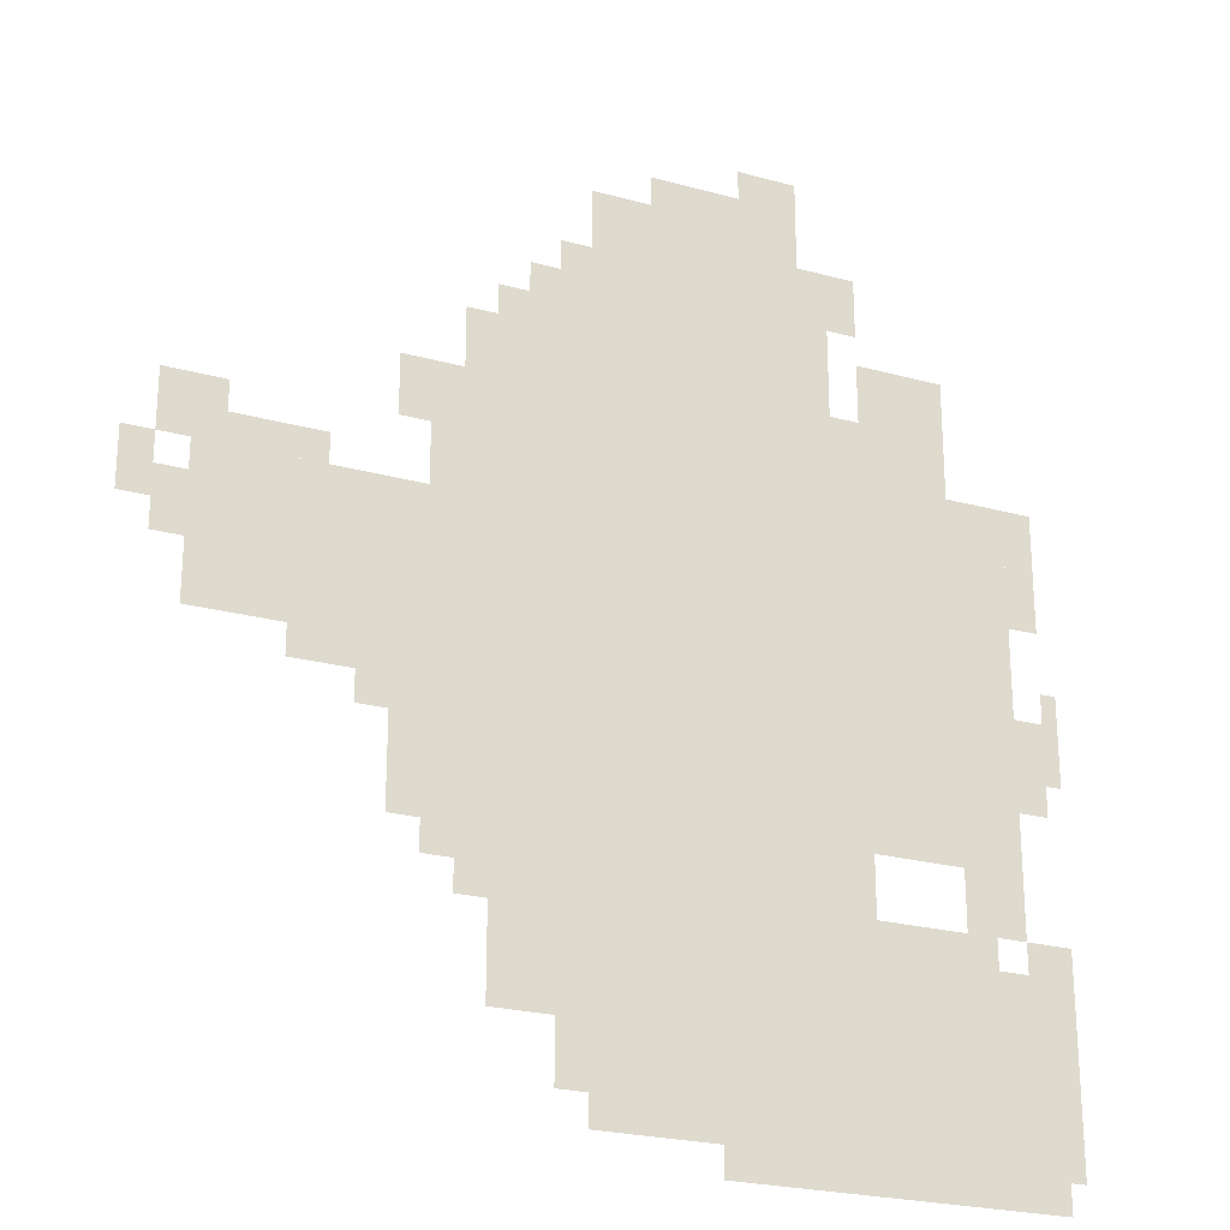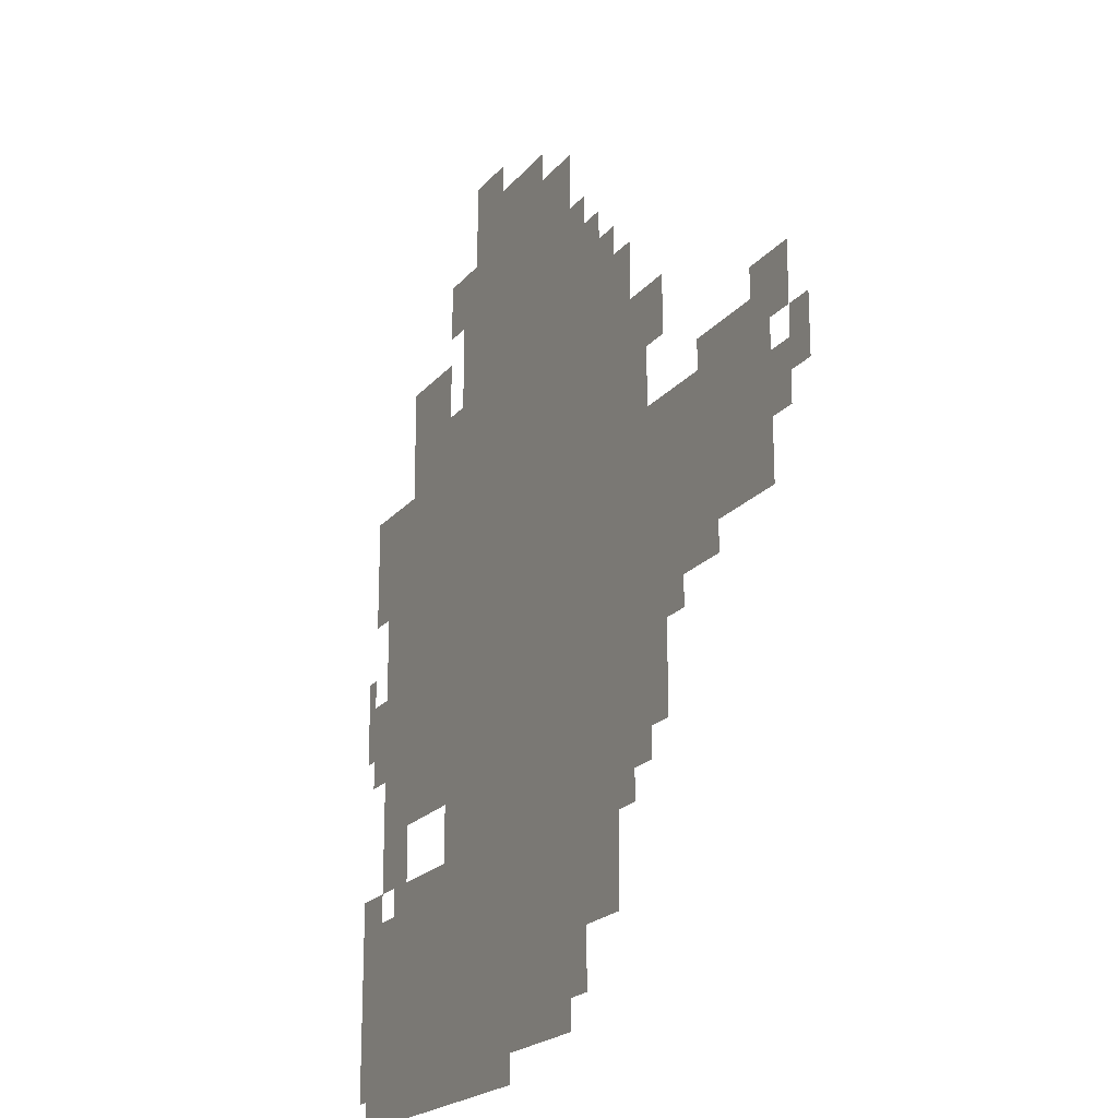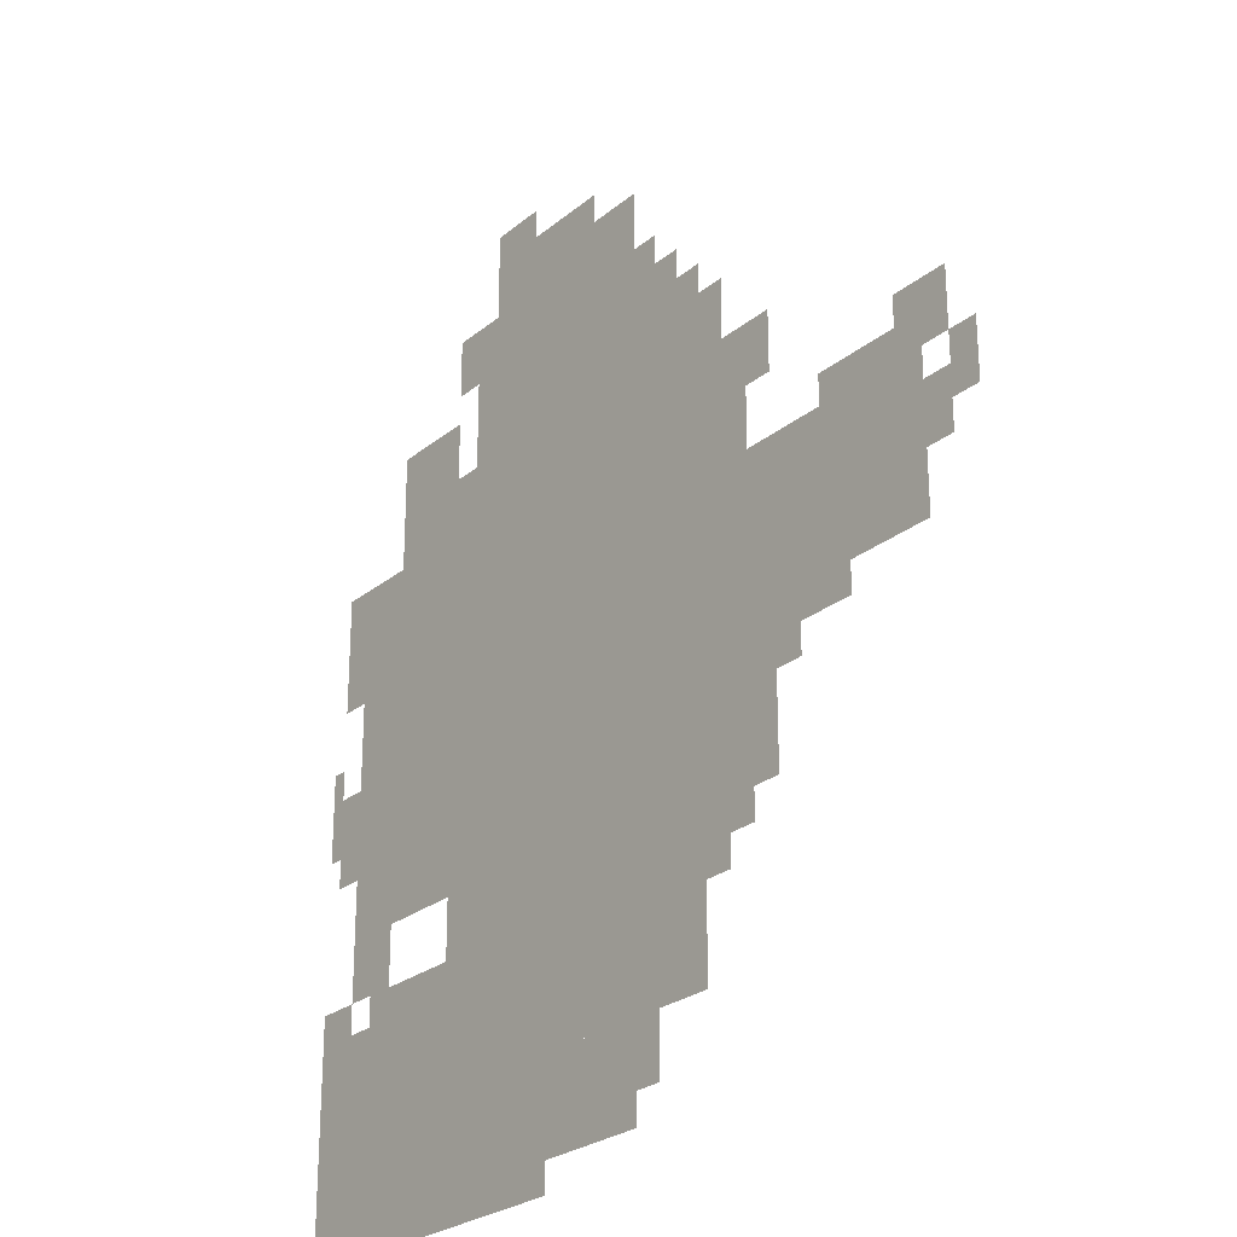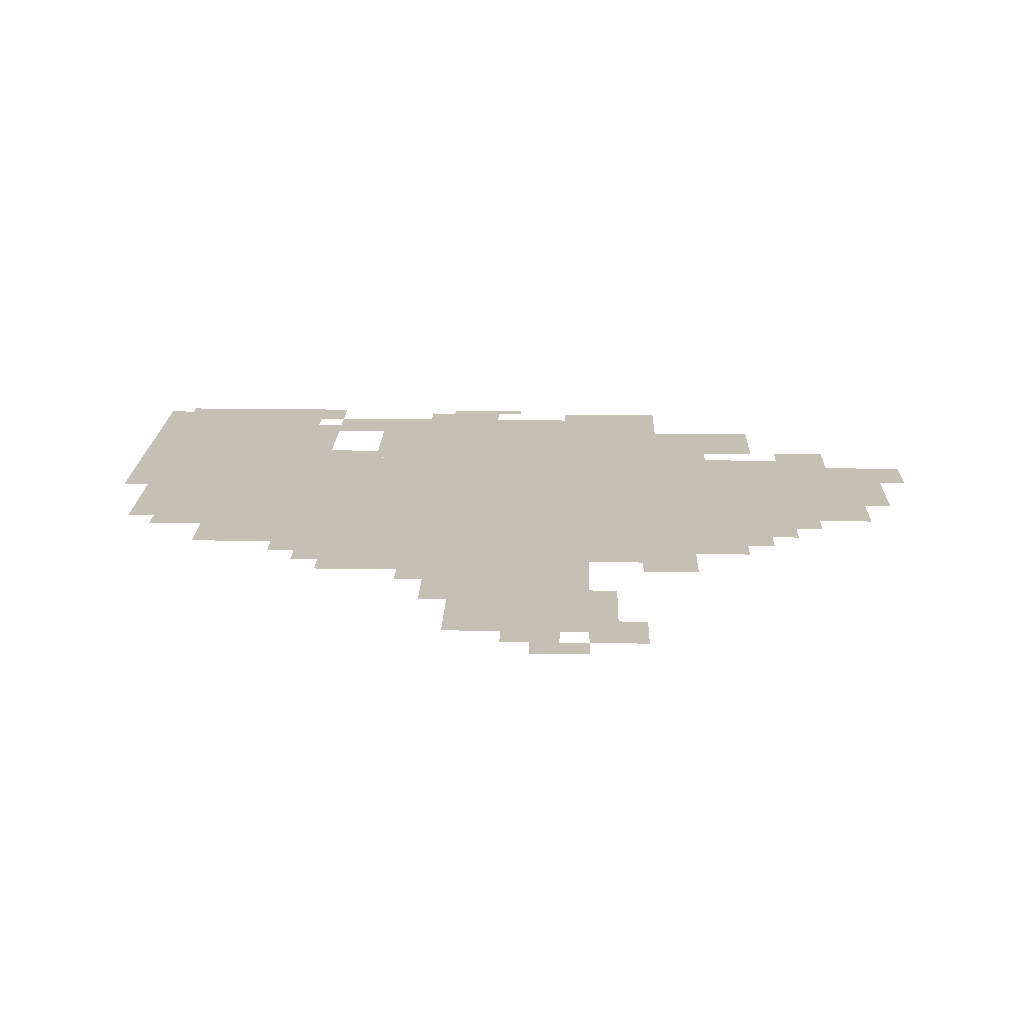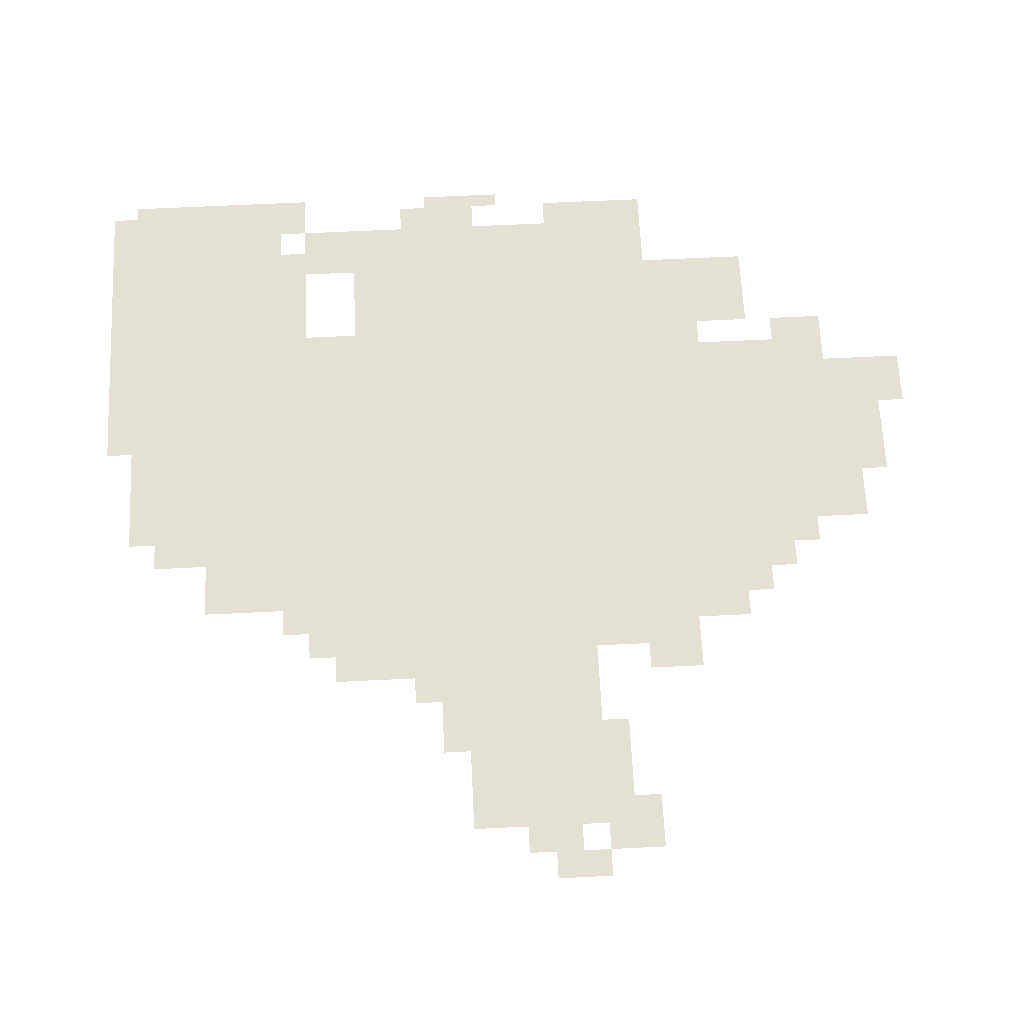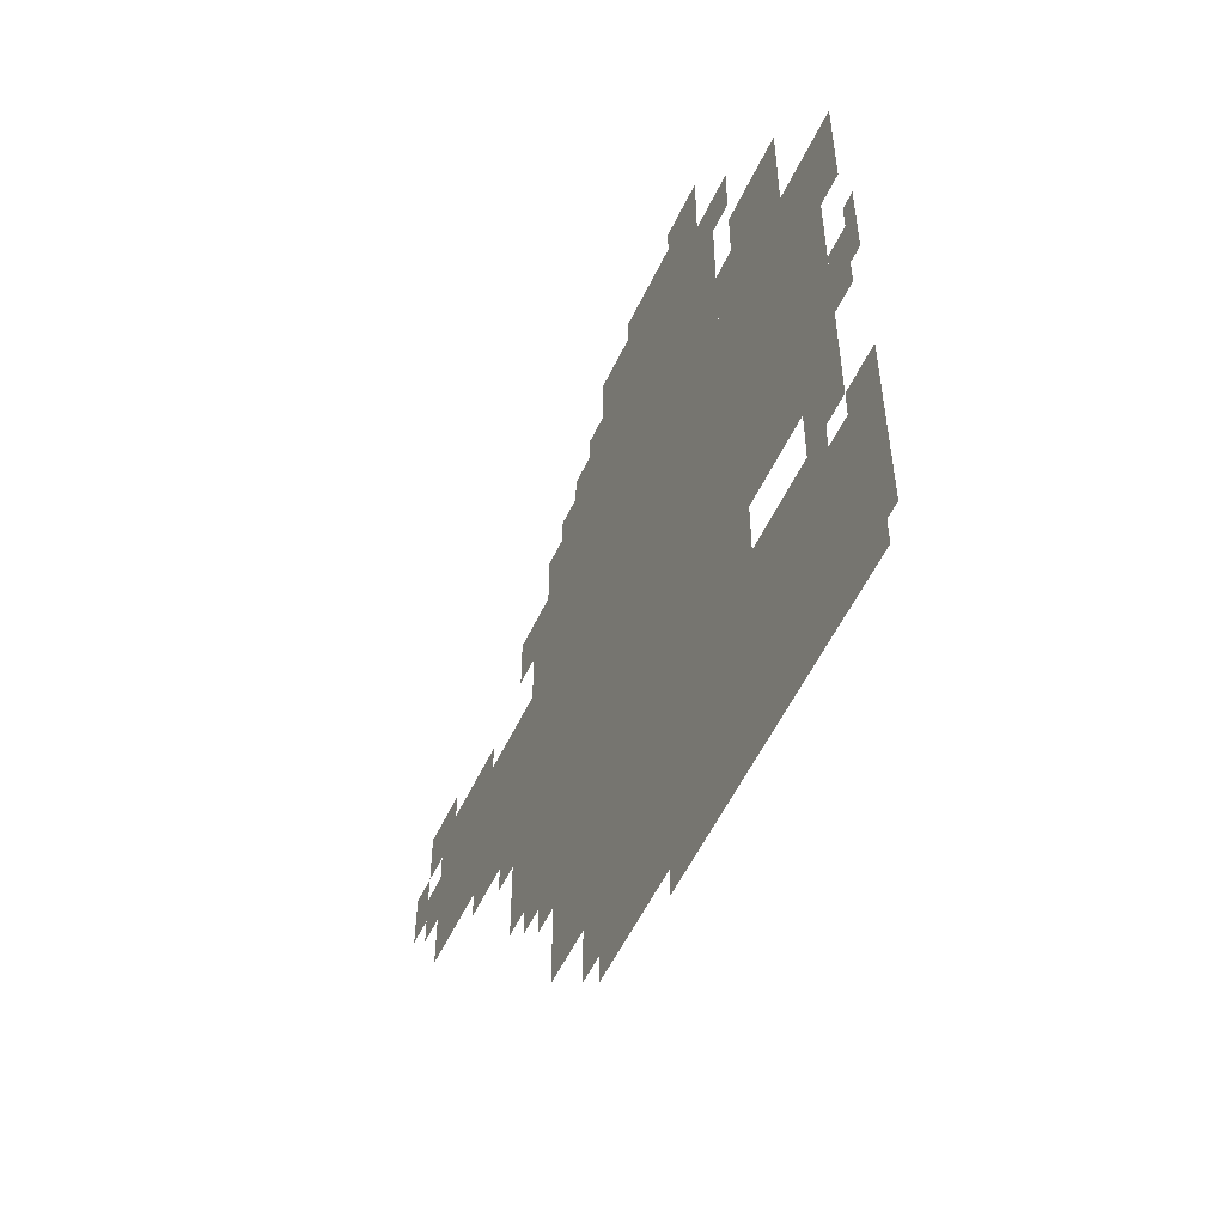
<metadata>
{"format":"obj","ext":"obj","renderer":"f3d","projection":"perspective","resolution":1024,"background":"white","views":[{"elev":-23.9,"azim":155.4,"up":"+Y"},{"elev":-20.3,"azim":62.6,"up":"+Y"},{"elev":-25.6,"azim":52.2,"up":"+Y"},{"elev":18.3,"azim":91.7,"up":"+Z"},{"elev":65.4,"azim":87.2,"up":"+Z"},{"elev":-55.3,"azim":-115.1,"up":"+Y"}]}
</metadata>
<code>
g chicheng_2-mesh
v -352 127 0
v -352 479 0
v -704 479 0
v -704 127 0
v -352 479 0
v -352 831 0
v -704 831 0
v -704 479 0
v -736 319 0
v -736 703 0
v -896 703 0
v -896 319 0
v -704 0 0
v -704 223 0
v -928 223 0
v -928 0 0
v -64 447 0
v -64 607 0
v -352 607 0
v -352 447 0
v -448 831 0
v -448 959 0
v -672 959 0
v -672 831 0
v -256 287 0
v -256 447 0
v -352 447 0
v -352 287 0
v -736 703 0
v -736 831 0
v -832 831 0
v -832 703 0
v -576 31 0
v -576 127 0
v -704 127 0
v -704 31 0
v -448 31 0
v -448 127 0
v -576 127 0
v -576 31 0
v -704 479 0
v -704 767 0
v -736 767 0
v -736 479 0
v -288 607 0
v -288 735 0
v -352 735 0
v -352 607 0
v -704 223 0
v -704 479 0
v -736 479 0
v -736 223 0
v -672 863 0
v -672 927 0
v -736 927 0
v -736 863 0
v -896 415 0
v -896 479 0
v -945 479 0
v -945 415 0
v -832 255 0
v -832 319 0
v -896 319 0
v -896 255 0
v -928 127 0
v -928 255 0
v -945 255 0
v -945 127 0
v -512 959 0
v -512 991 0
v -608 991 0
v -608 959 0
v -928 31 0
v -928 127 0
v -945 127 0
v -945 31 0
v -32 607 0
v -32 639 0
v -128 639 0
v -128 607 0
v -256 671 0
v -256 735 0
v -288 735 0
v -288 671 0
v -608 991 0
v -608 1023 0
v -672 1023 0
v -672 991 0
v -416 831 0
v -416 895 0
v -448 895 0
v -448 831 0
v -320 735 0
v -320 799 0
v -352 799 0
v -352 735 0
v -32 639 0
v -32 671 0
v -96 671 0
v -96 639 0
v -32 511 0
v -32 575 0
v -64 575 0
v -64 511 0
v -288 255 0
v -288 287 0
v -352 287 0
v -352 255 0
v -416 63 0
v -416 127 0
v -448 127 0
v -448 63 0
v 0 543 0
v 0 607 0
v -32 607 0
v -32 543 0
v -896 575 0
v -896 639 0
v -928 639 0
v -928 575 0
v -736 223 0
v -736 255 0
v -800 255 0
v -800 223 0
v -608 959 0
v -608 991 0
v -672 991 0
v -672 959 0
v -896 639 0
v -896 703 0
v -928 703 0
v -928 639 0
v -800 223 0
v -800 255 0
v -864 255 0
v -864 223 0
v -160 415 0
v -160 447 0
v -224 447 0
v -224 415 0
v -128 607 0
v -128 639 0
v -192 639 0
v -192 607 0
v -576 0 0
v -576 31 0
v -640 31 0
v -640 0 0
v -640 0 0
v -640 31 0
v -704 31 0
v -704 0 0
v -896 383 0
v -896 415 0
v -928 415 0
v -928 383 0
v -224 383 0
v -224 415 0
v -256 415 0
v -256 383 0
v -896 223 0
v -896 255 0
v -928 255 0
v -928 223 0
v -320 223 0
v -320 255 0
v -352 255 0
v -352 223 0
v -384 831 0
v -384 863 0
v -416 863 0
v -416 831 0
v -224 415 0
v -224 447 0
v -256 447 0
v -256 415 0
v -928 479 0
v -928 511 0
v -945 511 0
v -945 479 0
v -672 831 0
v -672 863 0
v -704 863 0
v -704 831 0
g chicheng_2-mesh_0
f 3 2 1
f 1 4 3
f 7 6 5
f 5 8 7
f 11 10 9
f 9 12 11
f 15 14 13
f 13 16 15
f 19 18 17
f 17 20 19
f 23 22 21
f 21 24 23
f 27 26 25
f 25 28 27
f 31 30 29
f 29 32 31
f 35 34 33
f 33 36 35
f 39 38 37
f 37 40 39
f 43 42 41
f 41 44 43
f 47 46 45
f 45 48 47
f 51 50 49
f 49 52 51
f 55 54 53
f 53 56 55
f 59 58 57
f 57 60 59
f 63 62 61
f 61 64 63
f 67 66 65
f 65 68 67
f 71 70 69
f 69 72 71
f 75 74 73
f 73 76 75
f 79 78 77
f 77 80 79
f 83 82 81
f 81 84 83
f 87 86 85
f 85 88 87
f 91 90 89
f 89 92 91
f 95 94 93
f 93 96 95
f 99 98 97
f 97 100 99
f 103 102 101
f 101 104 103
f 107 106 105
f 105 108 107
f 111 110 109
f 109 112 111
f 115 114 113
f 113 116 115
f 119 118 117
f 117 120 119
f 123 122 121
f 121 124 123
f 127 126 125
f 125 128 127
f 131 130 129
f 129 132 131
f 135 134 133
f 133 136 135
f 139 138 137
f 137 140 139
f 143 142 141
f 141 144 143
f 147 146 145
f 145 148 147
f 151 150 149
f 149 152 151
f 155 154 153
f 153 156 155
f 159 158 157
f 157 160 159
f 163 162 161
f 161 164 163
f 167 166 165
f 165 168 167
f 171 170 169
f 169 172 171
f 175 174 173
f 173 176 175
f 179 178 177
f 177 180 179
f 183 182 181
f 181 184 183

</code>
